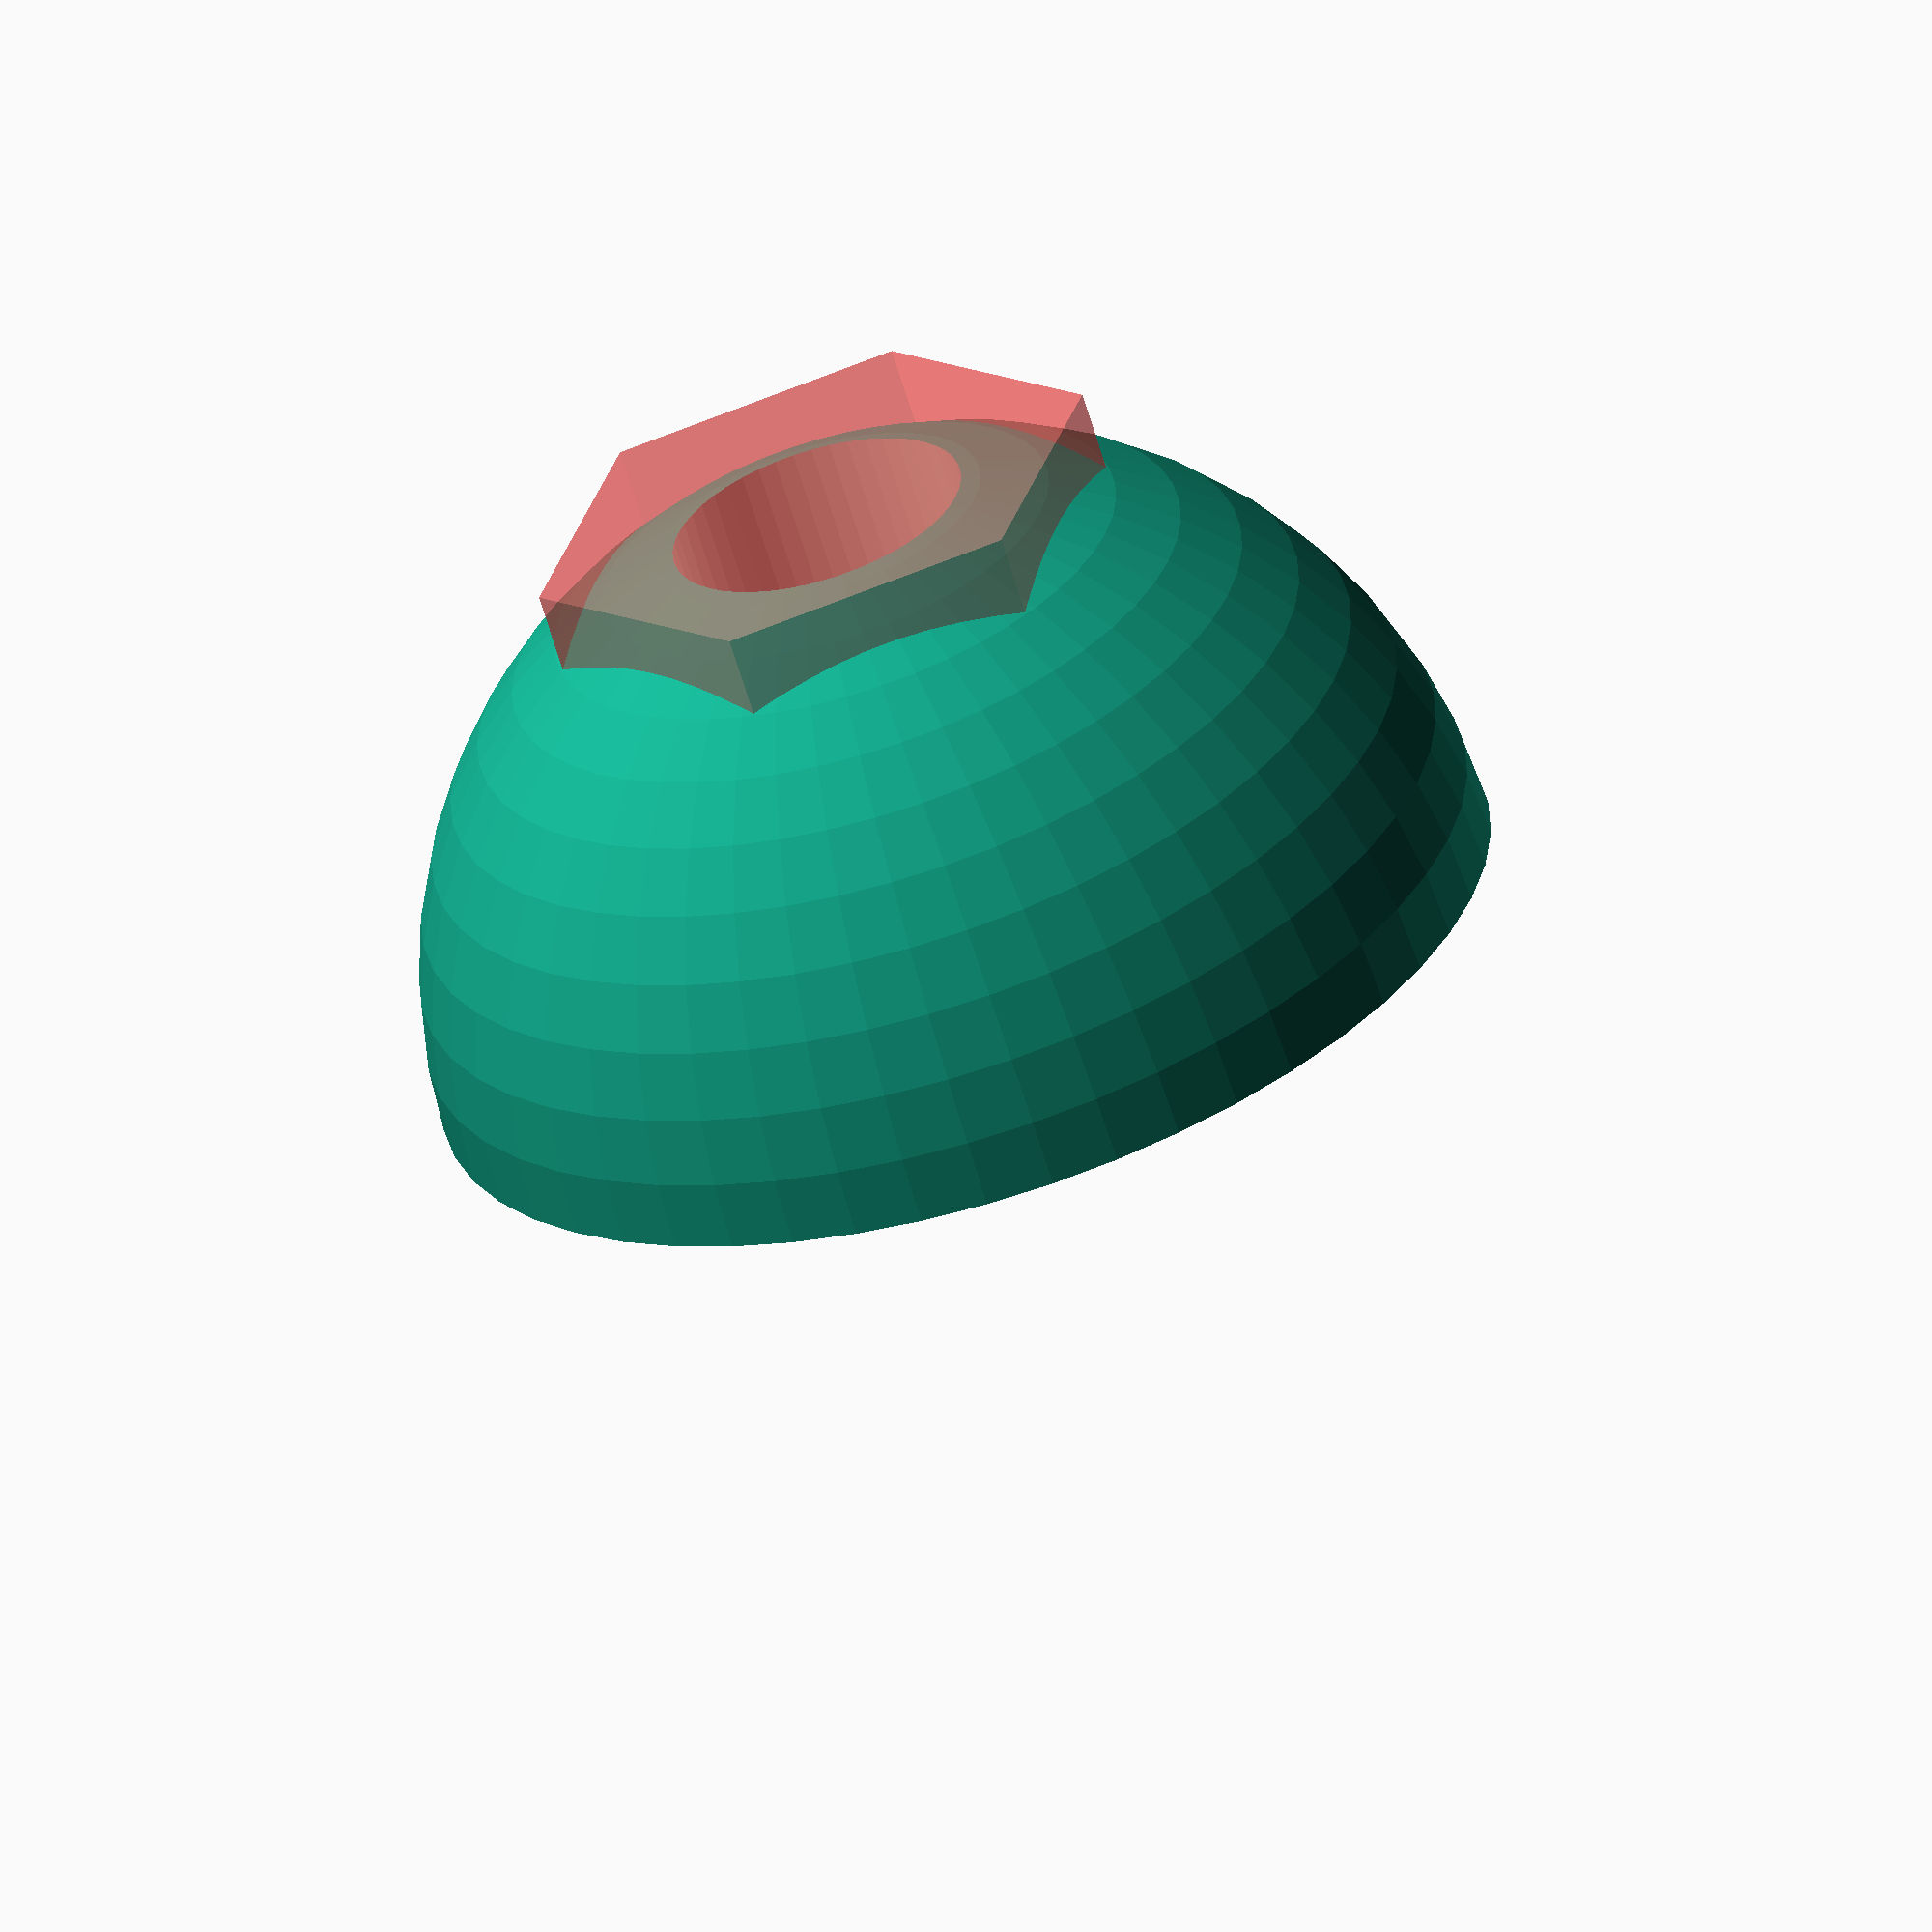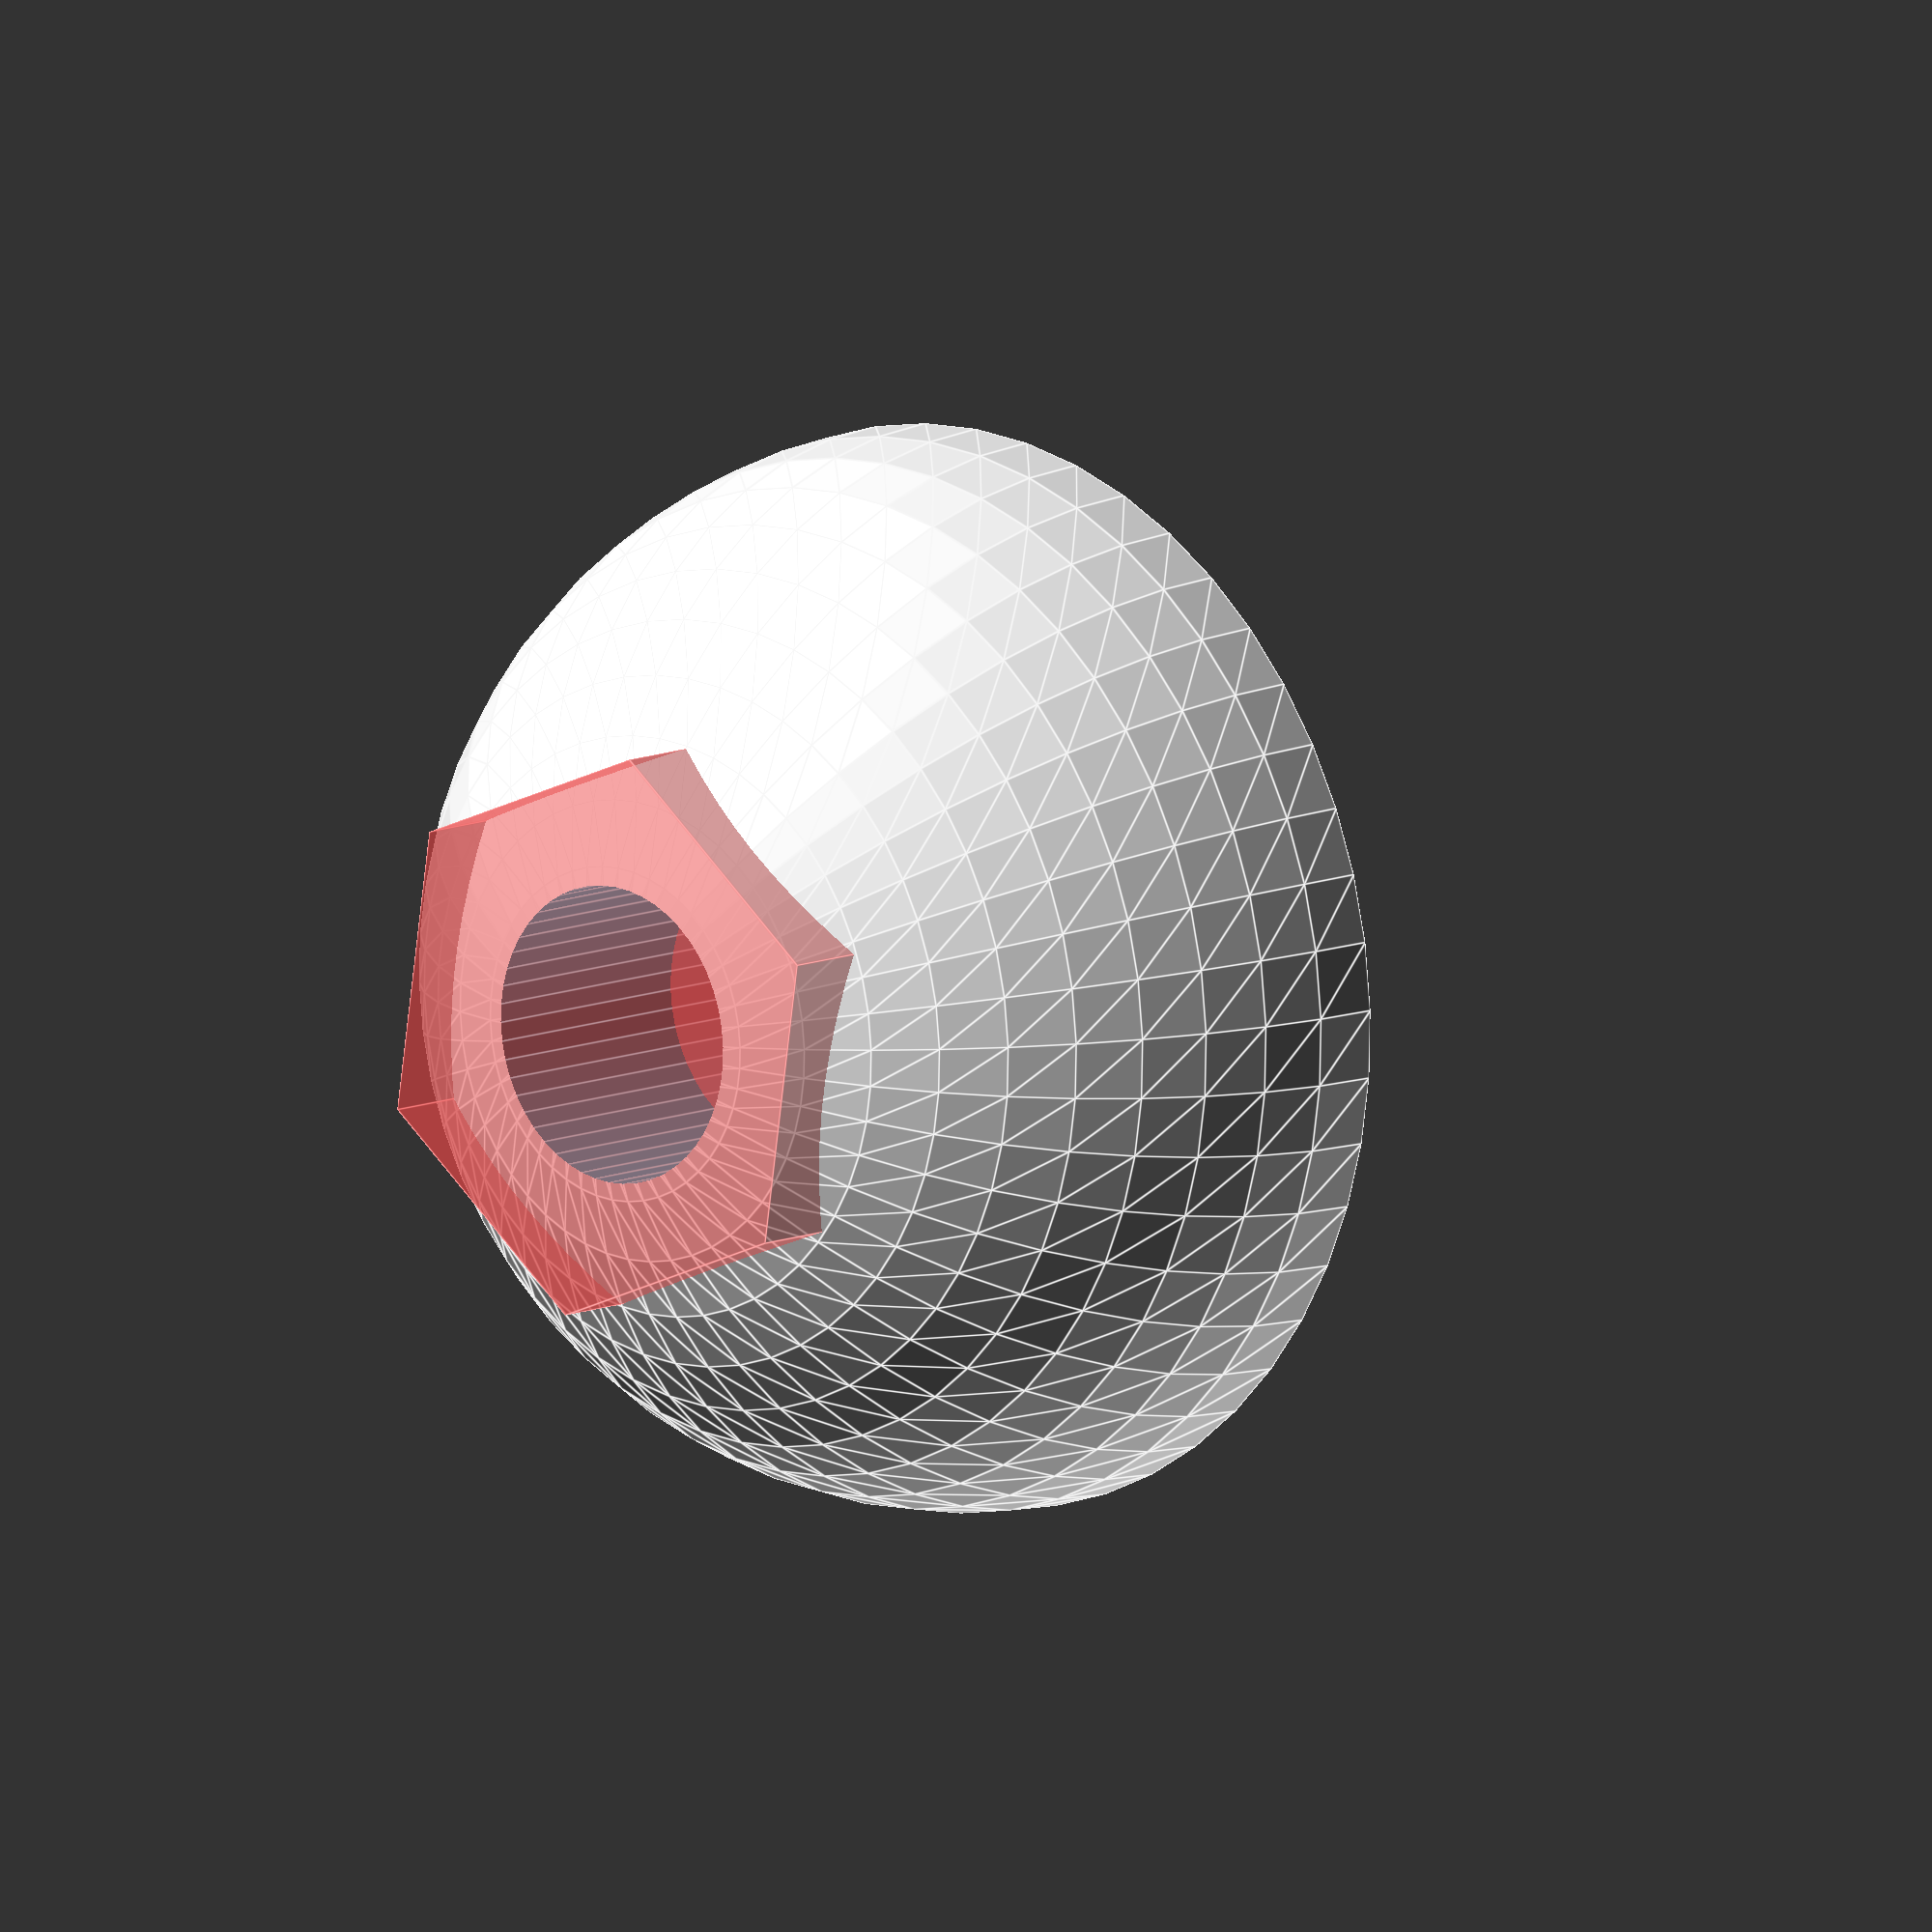
<openscad>
// sphere mount


sphere_dia = 16;


$fn = 50;

screw_dia = 4.4;

countersink_dia = 8.5;      // verified good
countersink_depth = sphere_dia/2 - 4;

difference () {
    union () {
        sphere(r = sphere_dia/2);

    }
    // center hole
    union() {
        // screw hole
        translate([0,0, sphere_dia/4])
        cylinder(r = screw_dia/2, h = sphere_dia/2, center = true);

        // countersink
        translate([0,0, sphere_dia/2 - countersink_depth/2])
        #cylinder(r = countersink_dia/2, h = countersink_depth, $fn=6, center = true);       
        
        // take out 1/2 of the sphere
        translate([0,0,-sphere_dia/4])
        cube([sphere_dia, sphere_dia, sphere_dia/2], center = true);
    }
}
</openscad>
<views>
elev=63.6 azim=166.9 roll=16.5 proj=o view=wireframe
elev=169.8 azim=98.6 roll=137.6 proj=o view=edges
</views>
